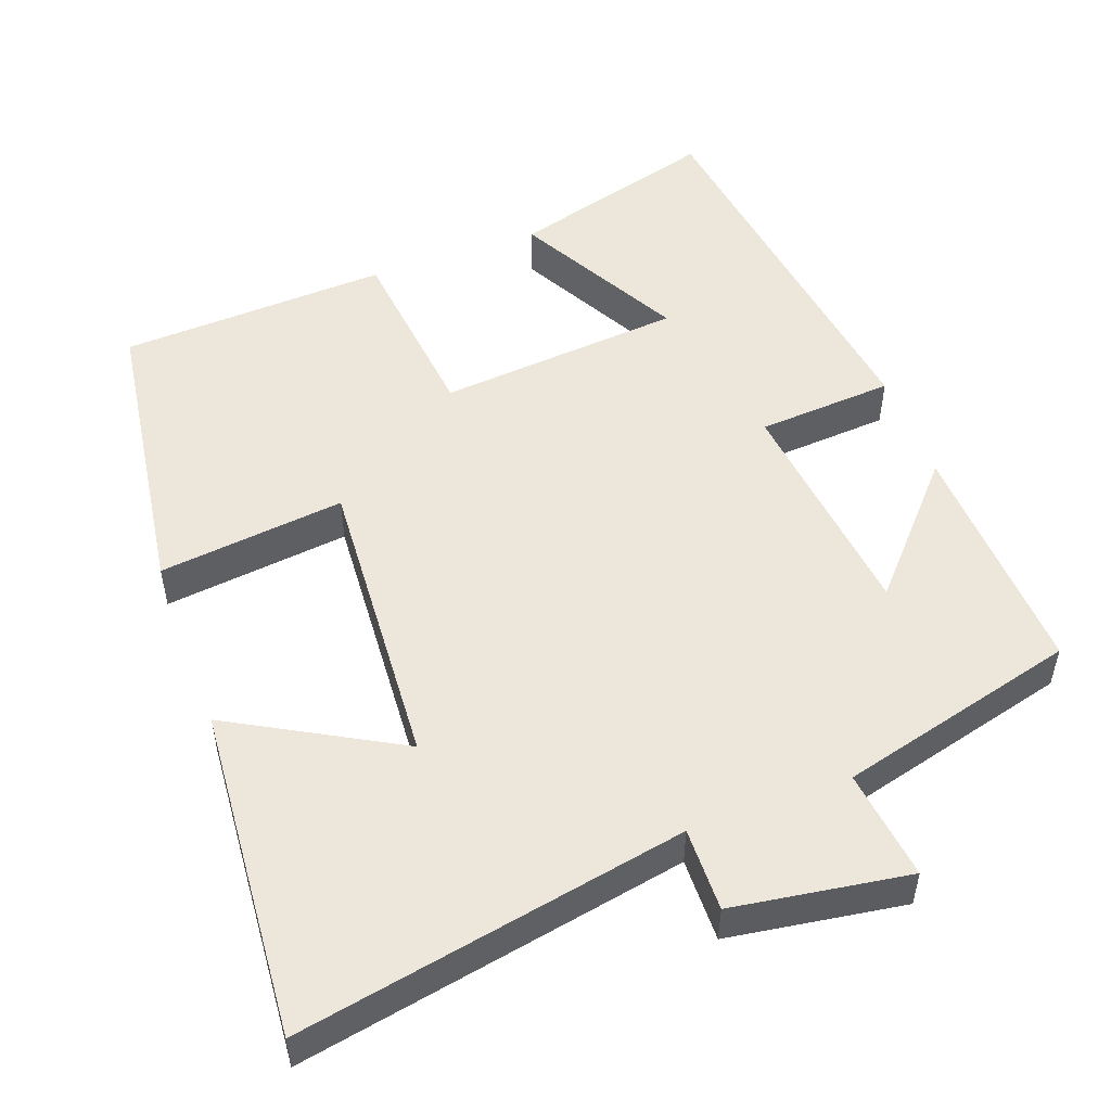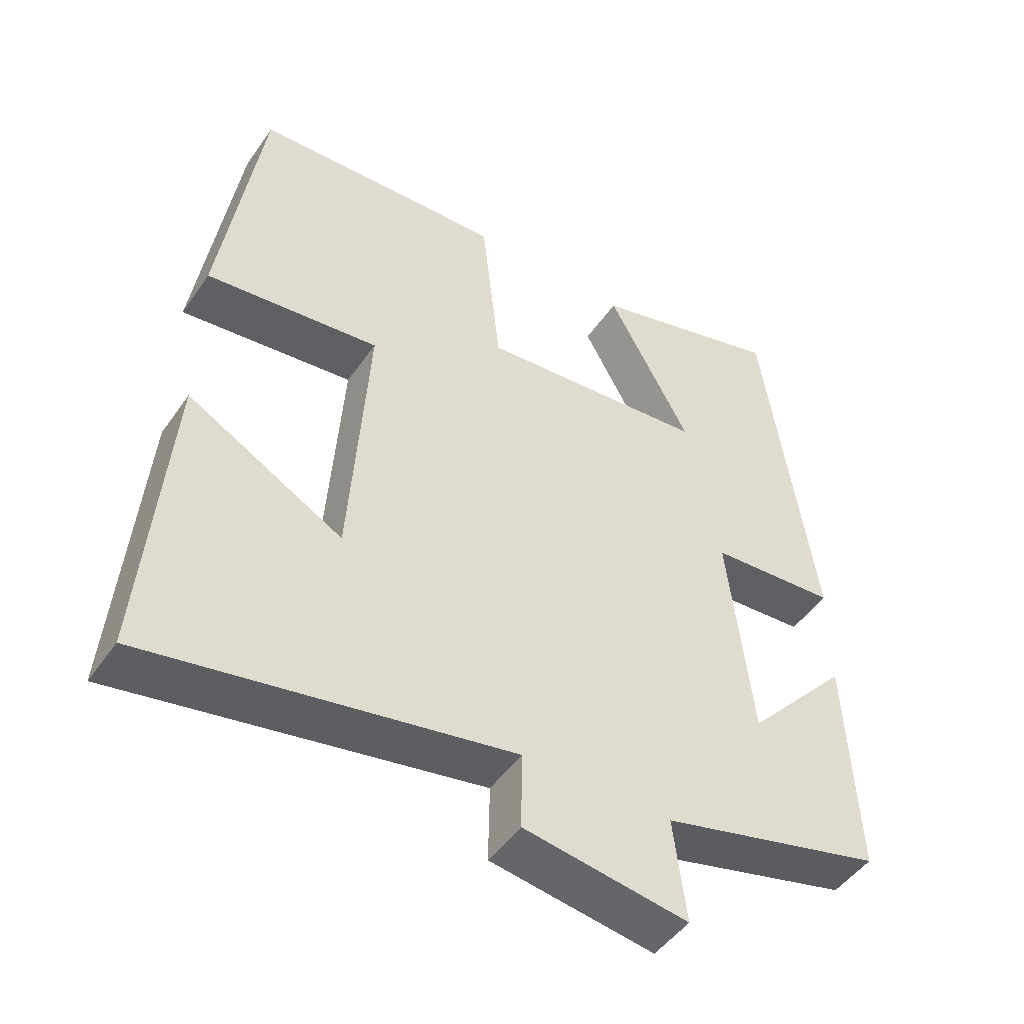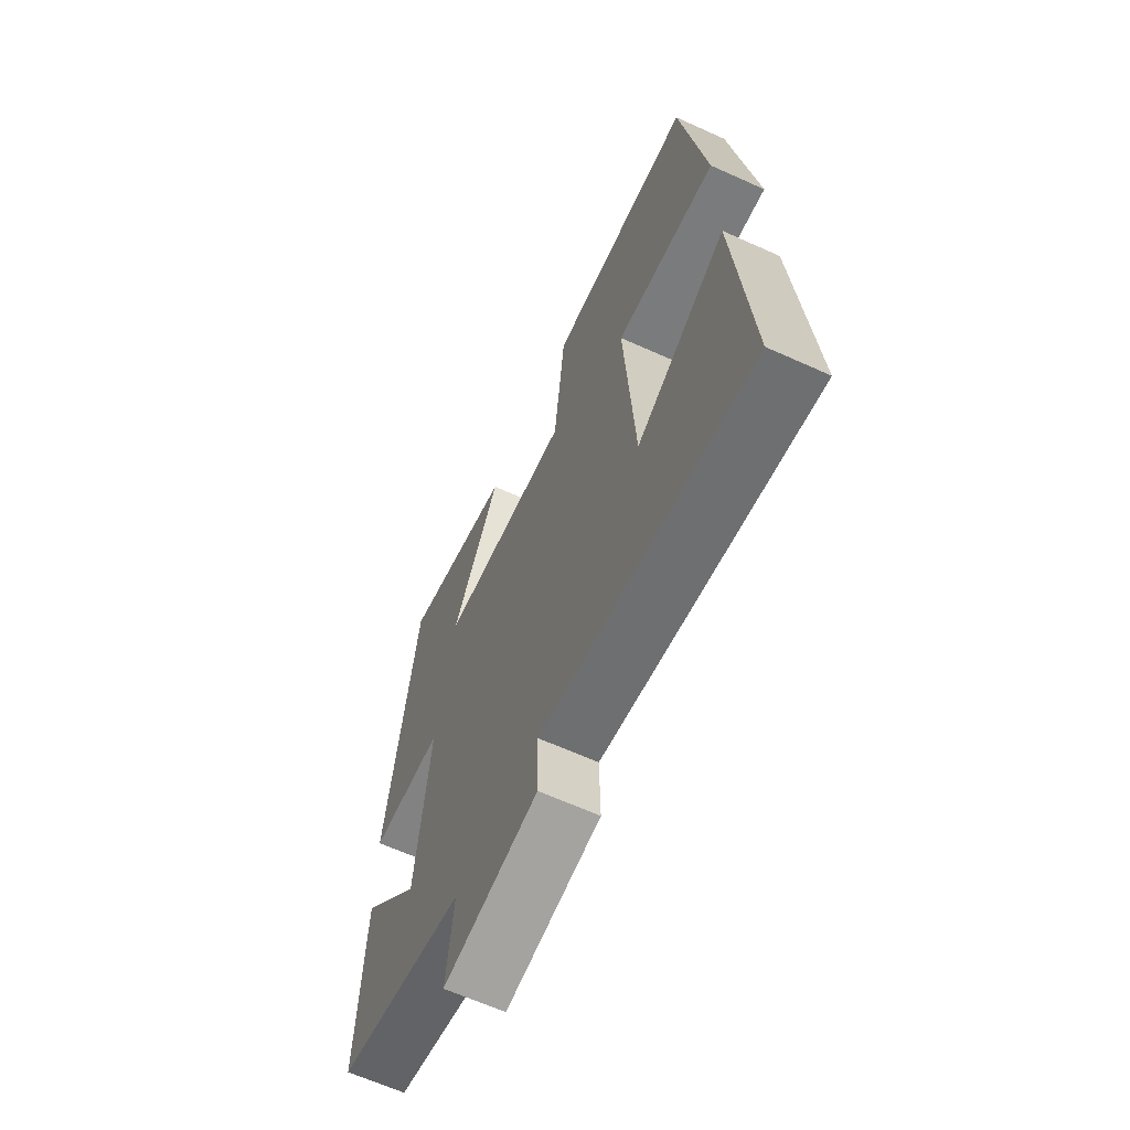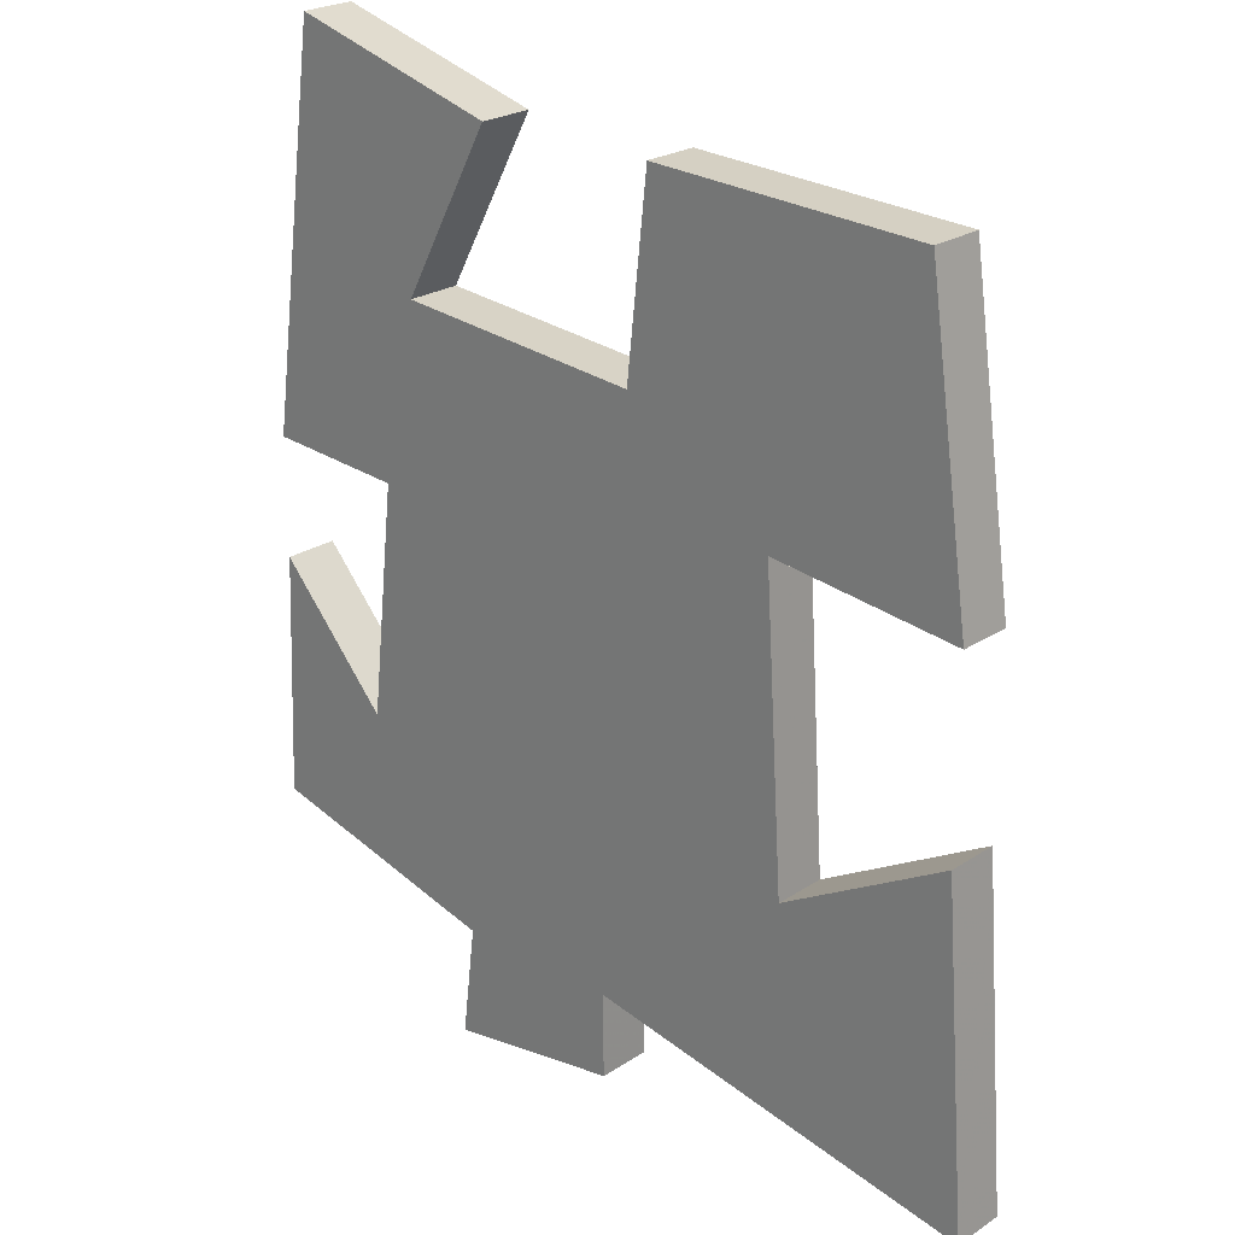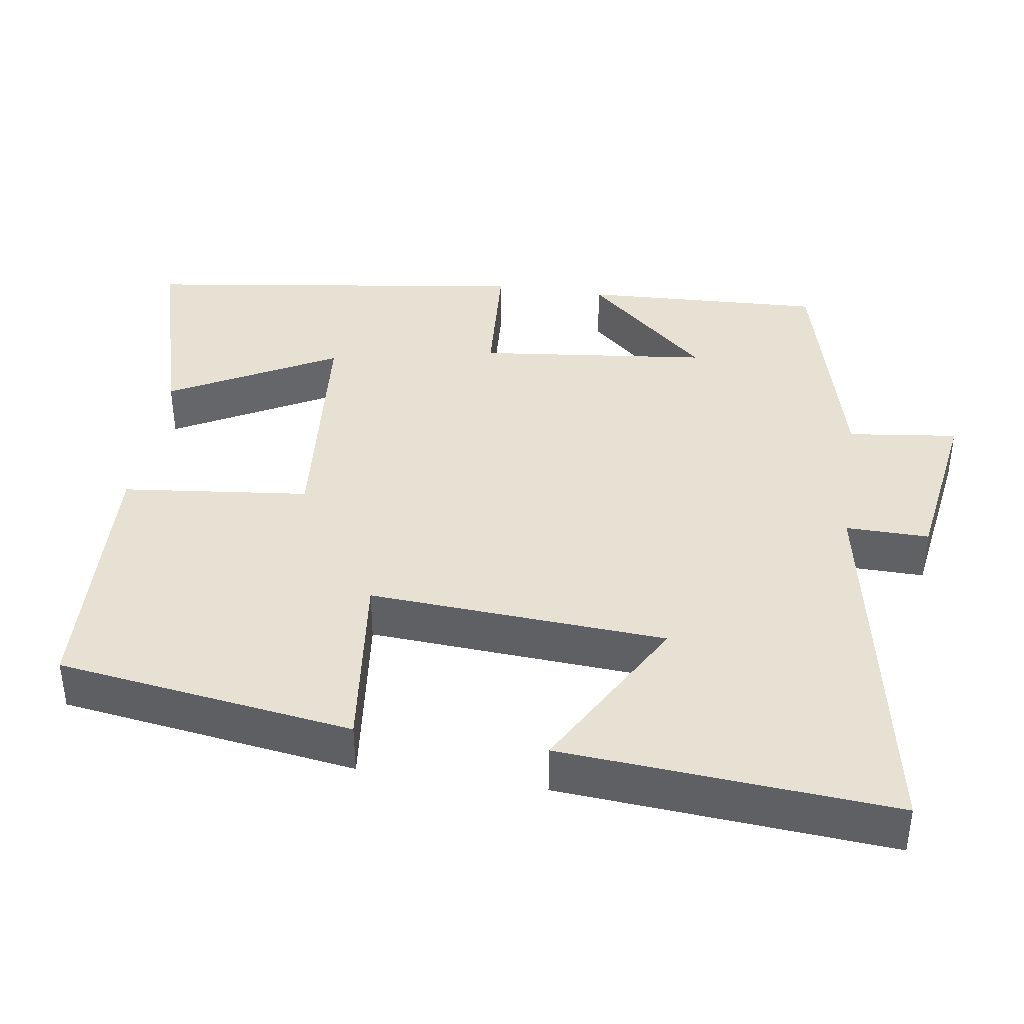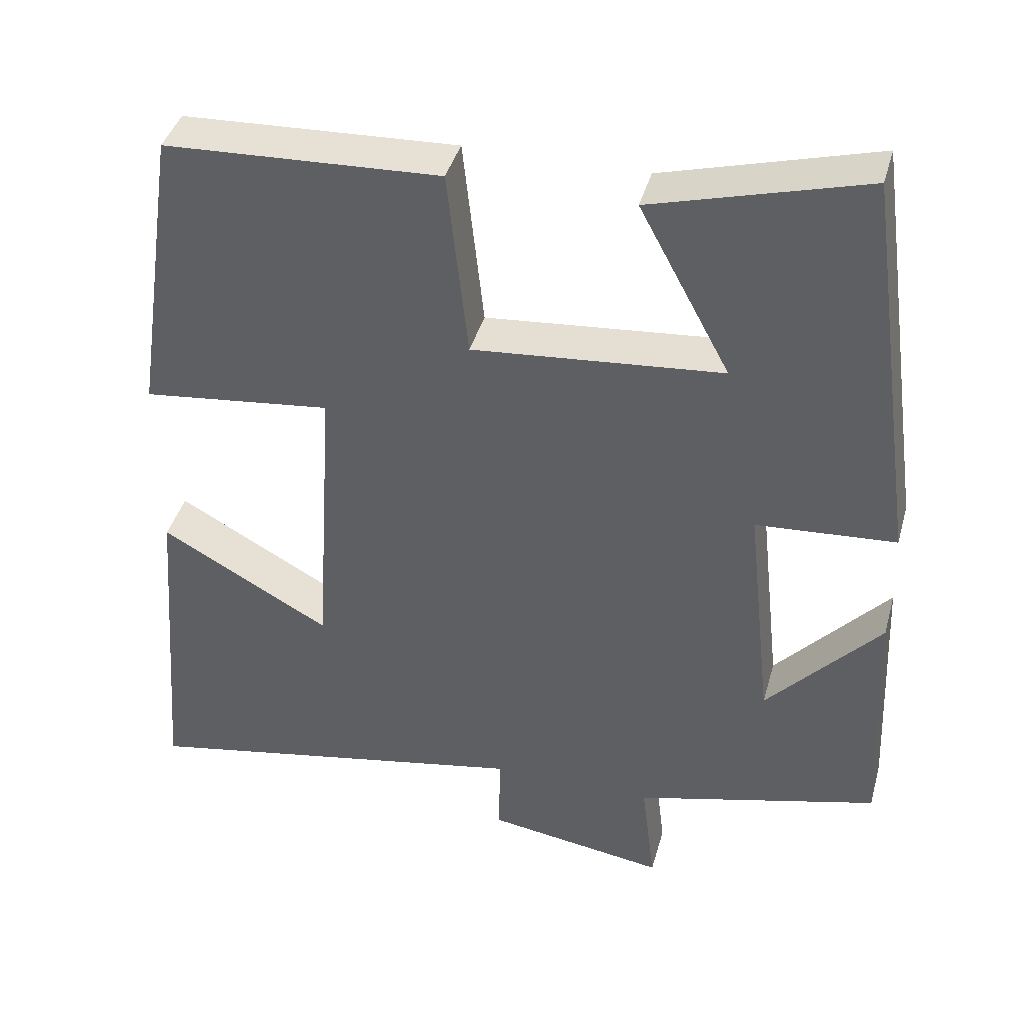
<metadata>
{"format":"obj","ext":"obj","renderer":"f3d","projection":"perspective","resolution":1024,"background":"white","views":[{"elev":51.7,"azim":159.7,"up":"+Y"},{"elev":-48.1,"azim":146.9,"up":"+Z"},{"elev":-64.5,"azim":65.5,"up":"+Z"},{"elev":24.0,"azim":42.7,"up":"+Z"},{"elev":39.4,"azim":98.5,"up":"+Y"},{"elev":40.8,"azim":-164.8,"up":"+Z"}]}
</metadata>
<code>
v 0.442 0.07 0.484
v 0.5 0.07 0.09
v 0.252 0.07 0.118
v 0.278 0.07 -0.278
v 0.5 0.07 -0.154
v 0.535 0.07 -0.595
v 0.019 0.07 -0.5
v 0.021 0.07 -0.611
v -0.213 0.07 -0.647
v -0.195 0.07 -0.5
v -0.514 0.07 -0.419
v -0.5 0.07 -0.097
v -0.352 0.07 -0.261
v -0.318 0.07 0.047
v -0.5 0.07 0.059
v -0.428 0.07 0.577
v -0.151 0.07 0.5
v -0.27 0.07 0.279
v 0.056 0.07 0.251
v 0.083 0.07 0.5
v 0.442 0 0.484
v 0.5 0 0.09
v 0.252 0 0.118
v 0.278 0 -0.278
v 0.5 0 -0.154
v 0.535 0 -0.595
v 0.019 0 -0.5
v 0.021 0 -0.611
v -0.213 0 -0.647
v -0.195 0 -0.5
v -0.514 0 -0.419
v -0.5 0 -0.097
v -0.352 0 -0.261
v -0.318 0 0.047
v -0.5 0 0.059
v -0.428 0 0.577
v -0.151 0 0.5
v -0.27 0 0.279
v 0.056 0 0.251
v 0.083 0 0.5
f 19 20 1 2
f 18 19 2 3
f 15 16 17 18
f 14 15 18 3
f 13 14 3 4
f 10 11 12 13
f 10 13 4
f 7 8 9 10
f 7 10 4
f 4 5 6 7
f 22 21 40 39
f 23 22 39 38
f 38 37 36 35
f 23 38 35 34
f 24 23 34 33
f 33 32 31 30
f 24 33 30
f 30 29 28 27
f 24 30 27
f 27 26 25 24
f 1 21 22 2
f 2 22 23 3
f 3 23 24 4
f 4 24 25 5
f 5 25 26 6
f 6 26 27 7
f 7 27 28 8
f 8 28 29 9
f 9 29 30 10
f 10 30 31 11
f 11 31 32 12
f 12 32 33 13
f 13 33 34 14
f 14 34 35 15
f 15 35 36 16
f 16 36 37 17
f 17 37 38 18
f 18 38 39 19
f 19 39 40 20
f 20 40 21 1

</code>
